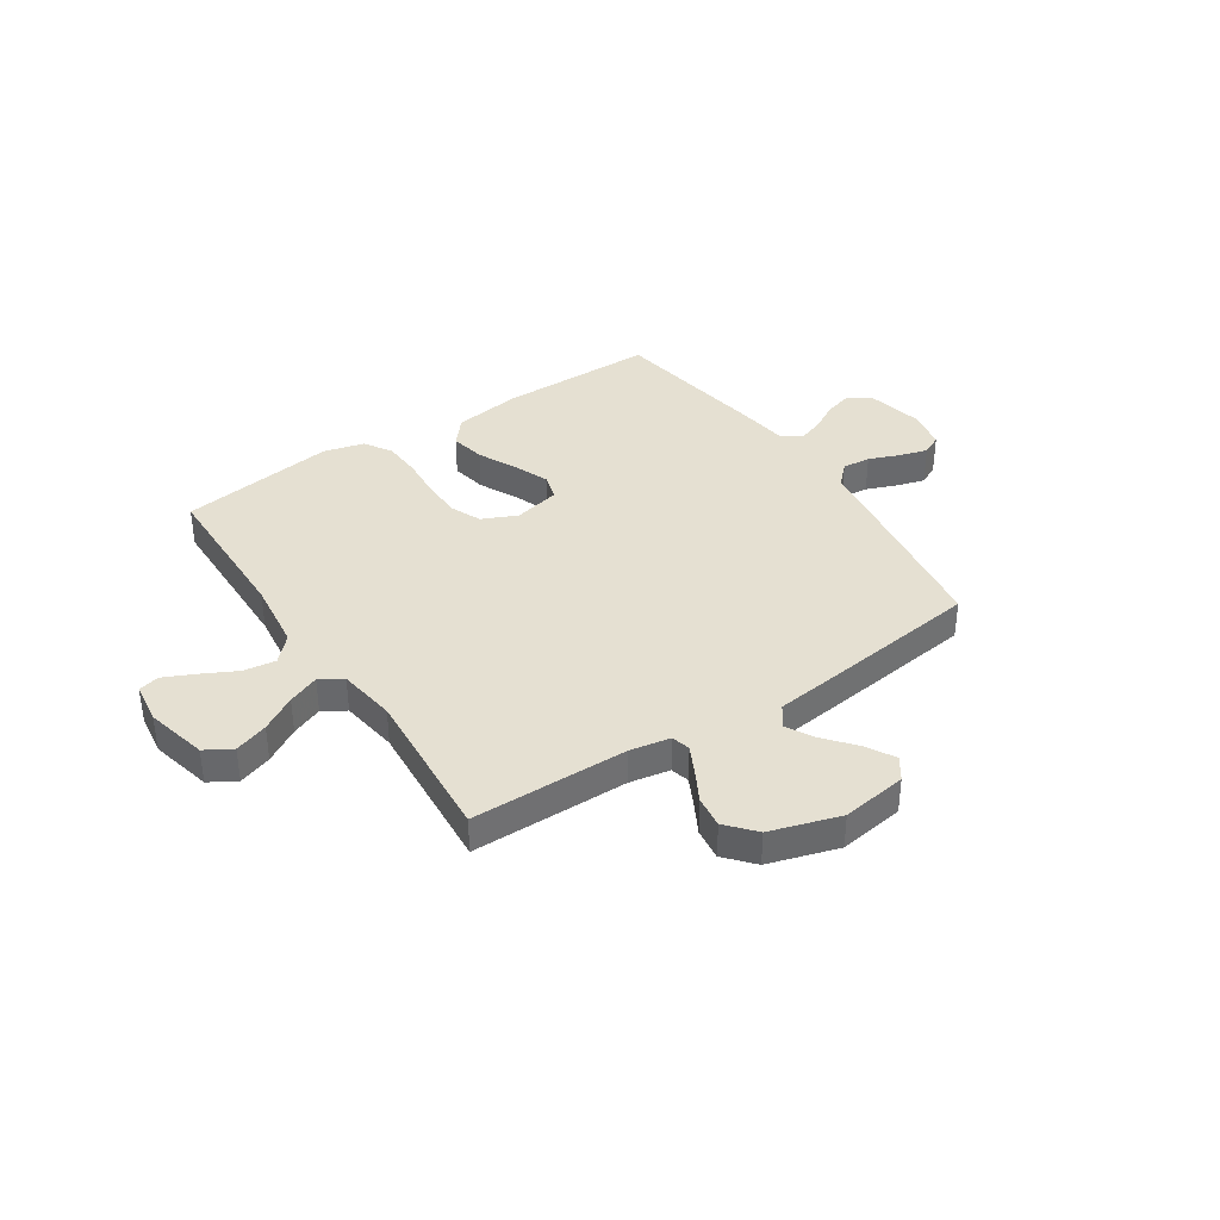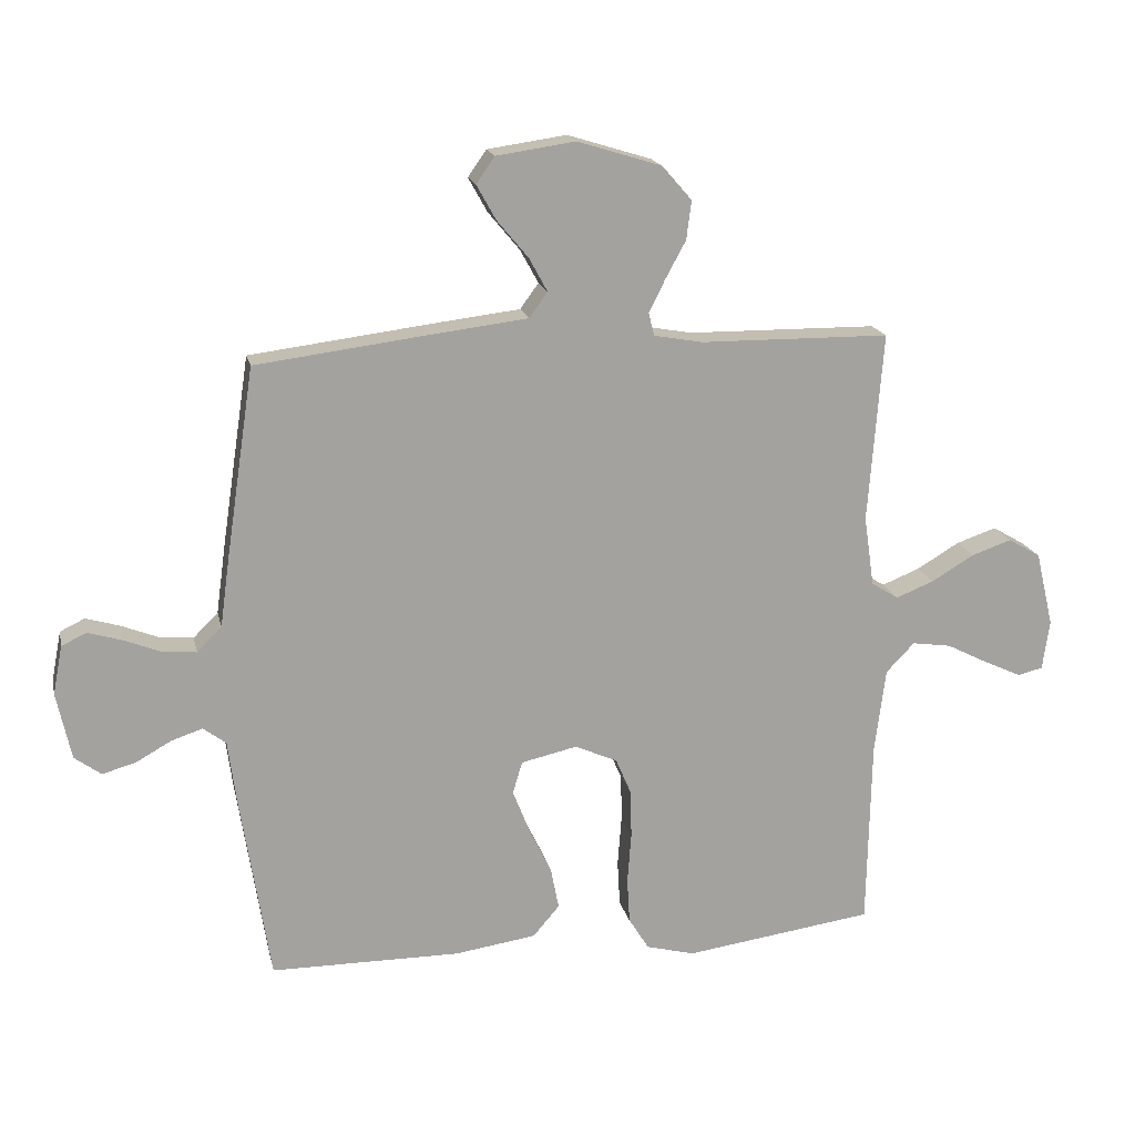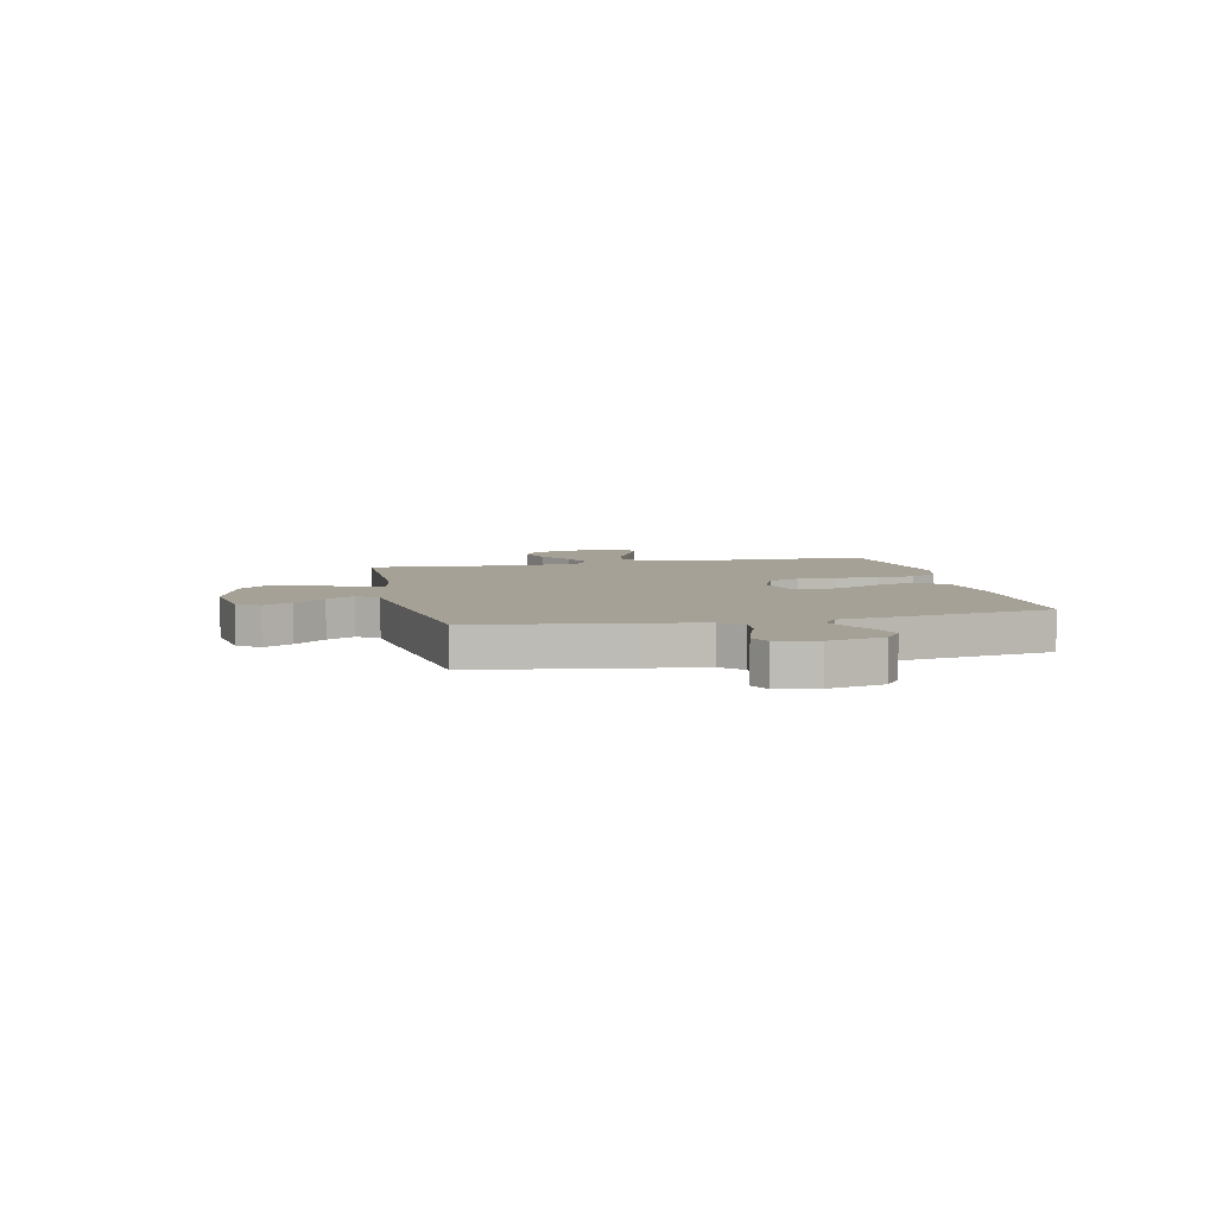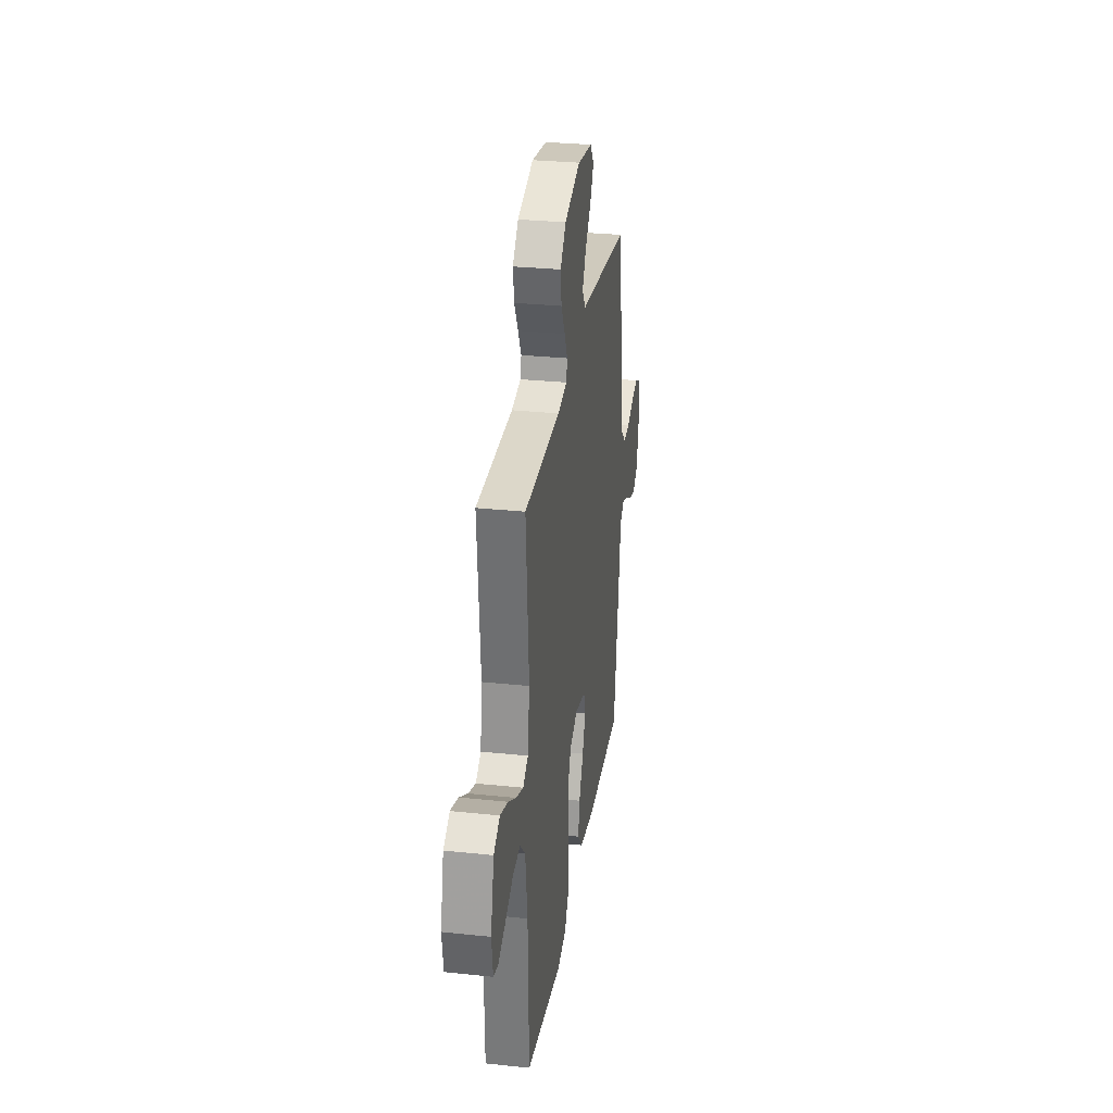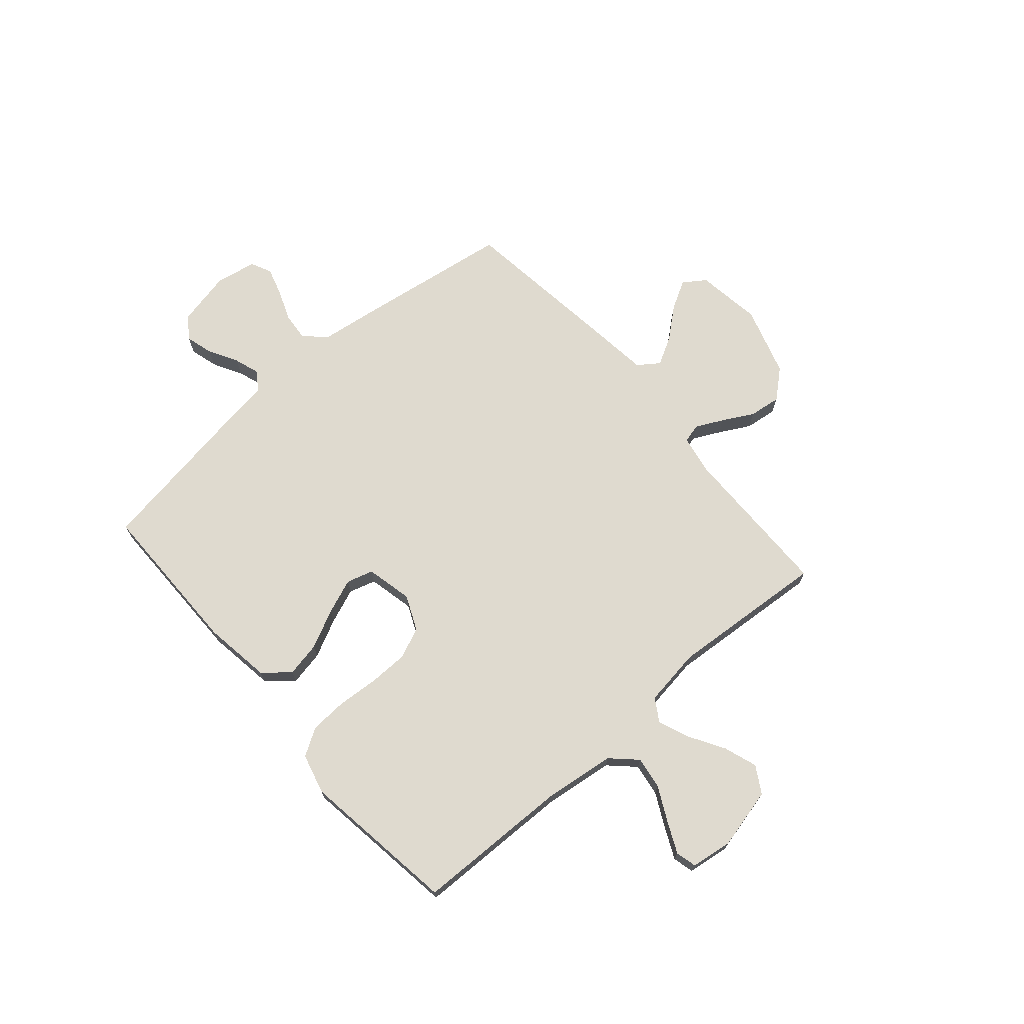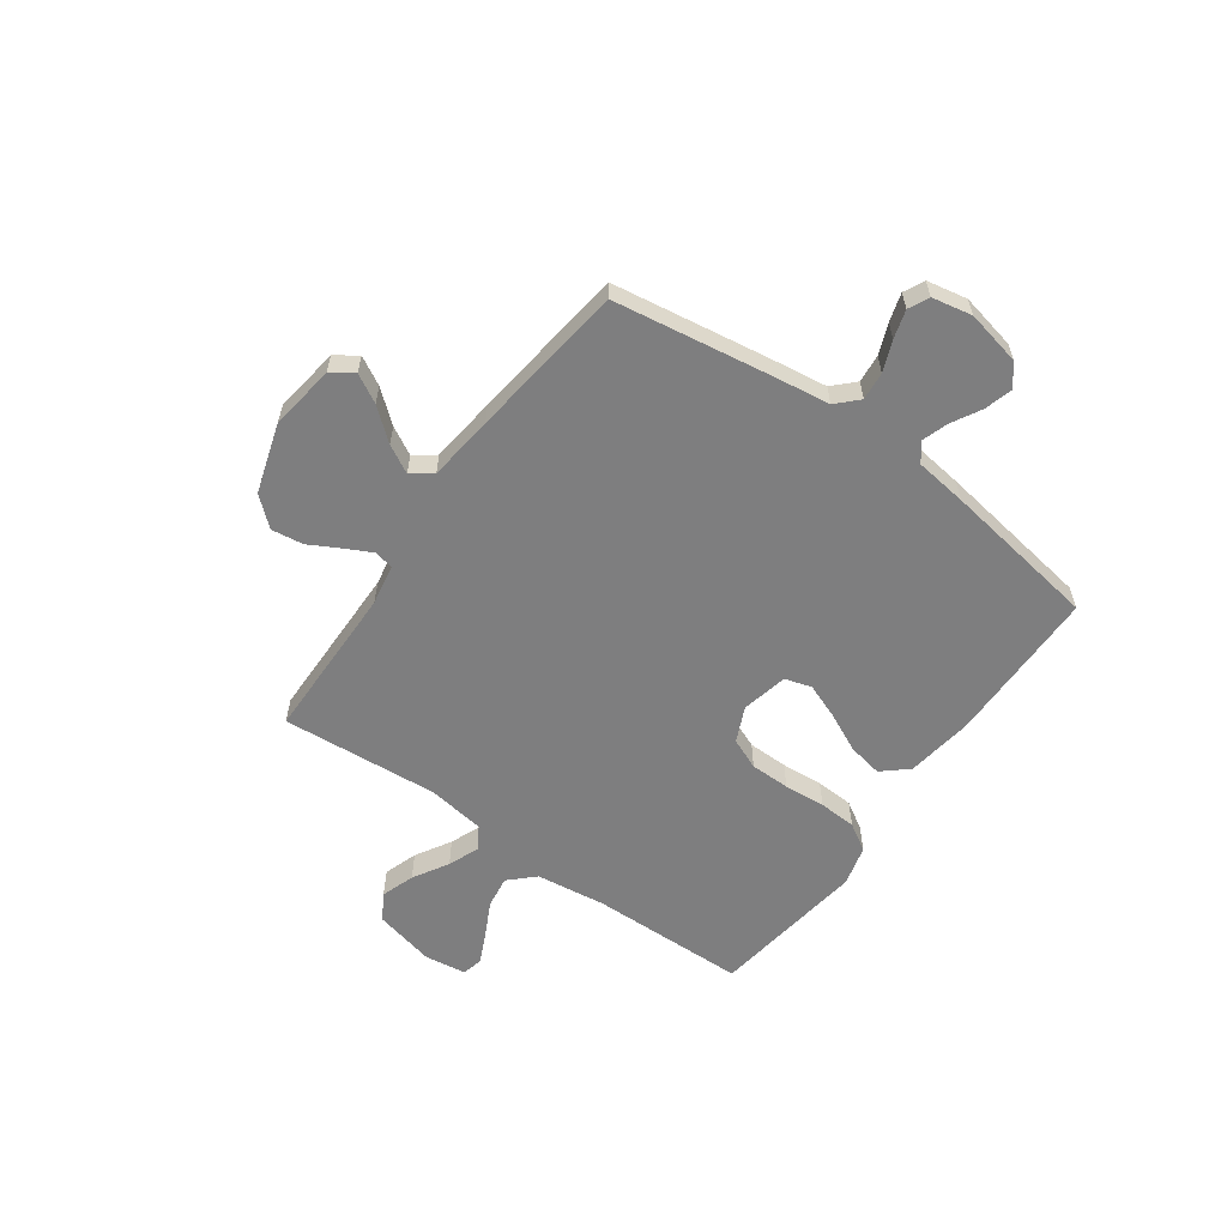
<metadata>
{"format":"obj","ext":"obj","renderer":"f3d","projection":"perspective","resolution":1024,"background":"white","views":[{"elev":37.7,"azim":-33.6,"up":"+Y"},{"elev":17.5,"azim":167.8,"up":"+Z"},{"elev":6.2,"azim":77.4,"up":"+Y"},{"elev":29.8,"azim":-81.2,"up":"+Z"},{"elev":70.9,"azim":-130.9,"up":"+Y"},{"elev":-59.4,"azim":54.6,"up":"+Y"}]}
</metadata>
<code>
v 0.5 0.07 0.5
v 0.545 0.07 0.2
v 0.56 0.07 0.091
v 0.599 0.07 0.052
v 0.653 0.07 0.057
v 0.711 0.07 0.08
v 0.765 0.07 0.096
v 0.804 0.07 0.077
v 0.819 0.07 0
v 0.796 0.07 -0.106
v 0.754 0.07 -0.137
v 0.701 0.07 -0.122
v 0.646 0.07 -0.091
v 0.596 0.07 -0.074
v 0.56 0.07 -0.101
v 0.547 0.07 -0.2
v 0.5 0.07 -0.5
v 0.2 0.07 -0.501
v 0.071 0.07 -0.482
v 0.029 0.07 -0.433
v 0.042 0.07 -0.366
v 0.078 0.07 -0.292
v 0.104 0.07 -0.225
v 0.089 0.07 -0.174
v 0 0.07 -0.154
v -0.067 0.07 -0.184
v -0.092 0.07 -0.243
v -0.093 0.07 -0.319
v -0.087 0.07 -0.398
v -0.091 0.07 -0.47
v -0.123 0.07 -0.522
v -0.2 0.07 -0.542
v -0.5 0.07 -0.5
v -0.506 0.07 -0.2
v -0.523 0.07 -0.066
v -0.568 0.07 -0.019
v -0.63 0.07 -0.028
v -0.695 0.07 -0.061
v -0.755 0.07 -0.089
v -0.795 0.07 -0.079
v -0.806 0.07 0
v -0.778 0.07 0.118
v -0.727 0.07 0.148
v -0.663 0.07 0.126
v -0.596 0.07 0.086
v -0.536 0.07 0.062
v -0.493 0.07 0.089
v -0.477 0.07 0.2
v -0.5 0.07 0.5
v -0.2 0.07 0.503
v -0.123 0.07 0.517
v -0.114 0.07 0.553
v -0.14 0.07 0.605
v -0.172 0.07 0.664
v -0.18 0.07 0.725
v -0.133 0.07 0.779
v 0 0.07 0.82
v 0.125 0.07 0.802
v 0.154 0.07 0.76
v 0.124 0.07 0.706
v 0.074 0.07 0.646
v 0.045 0.07 0.593
v 0.074 0.07 0.553
v 0.2 0.07 0.538
v 0.5 0 0.5
v 0.545 0 0.2
v 0.56 0 0.091
v 0.599 0 0.052
v 0.653 0 0.057
v 0.711 0 0.08
v 0.765 0 0.096
v 0.804 0 0.077
v 0.819 0 0
v 0.796 0 -0.106
v 0.754 0 -0.137
v 0.701 0 -0.122
v 0.646 0 -0.091
v 0.596 0 -0.074
v 0.56 0 -0.101
v 0.547 0 -0.2
v 0.5 0 -0.5
v 0.2 0 -0.501
v 0.071 0 -0.482
v 0.029 0 -0.433
v 0.042 0 -0.366
v 0.078 0 -0.292
v 0.104 0 -0.225
v 0.089 0 -0.174
v 0 0 -0.154
v -0.067 0 -0.184
v -0.092 0 -0.243
v -0.093 0 -0.319
v -0.087 0 -0.398
v -0.091 0 -0.47
v -0.123 0 -0.522
v -0.2 0 -0.542
v -0.5 0 -0.5
v -0.506 0 -0.2
v -0.523 0 -0.066
v -0.568 0 -0.019
v -0.63 0 -0.028
v -0.695 0 -0.061
v -0.755 0 -0.089
v -0.795 0 -0.079
v -0.806 0 0
v -0.778 0 0.118
v -0.727 0 0.148
v -0.663 0 0.126
v -0.596 0 0.086
v -0.536 0 0.062
v -0.493 0 0.089
v -0.477 0 0.2
v -0.5 0 0.5
v -0.2 0 0.503
v -0.123 0 0.517
v -0.114 0 0.553
v -0.14 0 0.605
v -0.172 0 0.664
v -0.18 0 0.725
v -0.133 0 0.779
v 0 0 0.82
v 0.125 0 0.802
v 0.154 0 0.76
v 0.124 0 0.706
v 0.074 0 0.646
v 0.045 0 0.593
v 0.074 0 0.553
v 0.2 0 0.538
f 1 2 3
f 64 1 3
f 63 64 3
f 59 60 61
f 58 59 61
f 57 58 61
f 56 57 61
f 55 56 61
f 54 55 61
f 53 54 61
f 52 53 61 62
f 51 52 62 63
f 48 49 50
f 47 48 50 51
f 43 44 45
f 42 43 45
f 41 42 45
f 40 41 45
f 39 40 45
f 38 39 45
f 37 38 45
f 36 37 45 46
f 35 36 46 47
f 32 33 34
f 31 32 34
f 30 31 34
f 29 30 34
f 28 29 34
f 35 47 51
f 34 35 51
f 28 34 51
f 27 28 51
f 20 21 22
f 19 20 22
f 18 19 22
f 17 18 22
f 16 17 22
f 15 16 22
f 14 15 22 23
f 11 12 13
f 10 11 13
f 9 10 13
f 8 9 13
f 7 8 13
f 6 7 13
f 5 6 13
f 4 5 13 14
f 14 23 24
f 4 14 24
f 3 4 24
f 26 27 51 63
f 25 26 63
f 3 24 25 63
f 67 66 65
f 67 65 128
f 67 128 127
f 125 124 123
f 125 123 122
f 125 122 121
f 125 121 120
f 125 120 119
f 125 119 118
f 125 118 117
f 126 125 117 116
f 127 126 116 115
f 114 113 112
f 115 114 112 111
f 109 108 107
f 109 107 106
f 109 106 105
f 109 105 104
f 109 104 103
f 109 103 102
f 109 102 101
f 110 109 101 100
f 111 110 100 99
f 98 97 96
f 98 96 95
f 98 95 94
f 98 94 93
f 98 93 92
f 115 111 99
f 115 99 98
f 115 98 92
f 115 92 91
f 86 85 84
f 86 84 83
f 86 83 82
f 86 82 81
f 86 81 80
f 86 80 79
f 87 86 79 78
f 77 76 75
f 77 75 74
f 77 74 73
f 77 73 72
f 77 72 71
f 77 71 70
f 77 70 69
f 78 77 69 68
f 88 87 78
f 88 78 68
f 88 68 67
f 127 115 91 90
f 127 90 89
f 127 89 88 67
f 1 65 66 2
f 2 66 67 3
f 3 67 68 4
f 4 68 69 5
f 5 69 70 6
f 6 70 71 7
f 7 71 72 8
f 8 72 73 9
f 9 73 74 10
f 10 74 75 11
f 11 75 76 12
f 12 76 77 13
f 13 77 78 14
f 14 78 79 15
f 15 79 80 16
f 16 80 81 17
f 17 81 82 18
f 18 82 83 19
f 19 83 84 20
f 20 84 85 21
f 21 85 86 22
f 22 86 87 23
f 23 87 88 24
f 24 88 89 25
f 25 89 90 26
f 26 90 91 27
f 27 91 92 28
f 28 92 93 29
f 29 93 94 30
f 30 94 95 31
f 31 95 96 32
f 32 96 97 33
f 33 97 98 34
f 34 98 99 35
f 35 99 100 36
f 36 100 101 37
f 37 101 102 38
f 38 102 103 39
f 39 103 104 40
f 40 104 105 41
f 41 105 106 42
f 42 106 107 43
f 43 107 108 44
f 44 108 109 45
f 45 109 110 46
f 46 110 111 47
f 47 111 112 48
f 48 112 113 49
f 49 113 114 50
f 50 114 115 51
f 51 115 116 52
f 52 116 117 53
f 53 117 118 54
f 54 118 119 55
f 55 119 120 56
f 56 120 121 57
f 57 121 122 58
f 58 122 123 59
f 59 123 124 60
f 60 124 125 61
f 61 125 126 62
f 62 126 127 63
f 63 127 128 64
f 64 128 65 1

</code>
